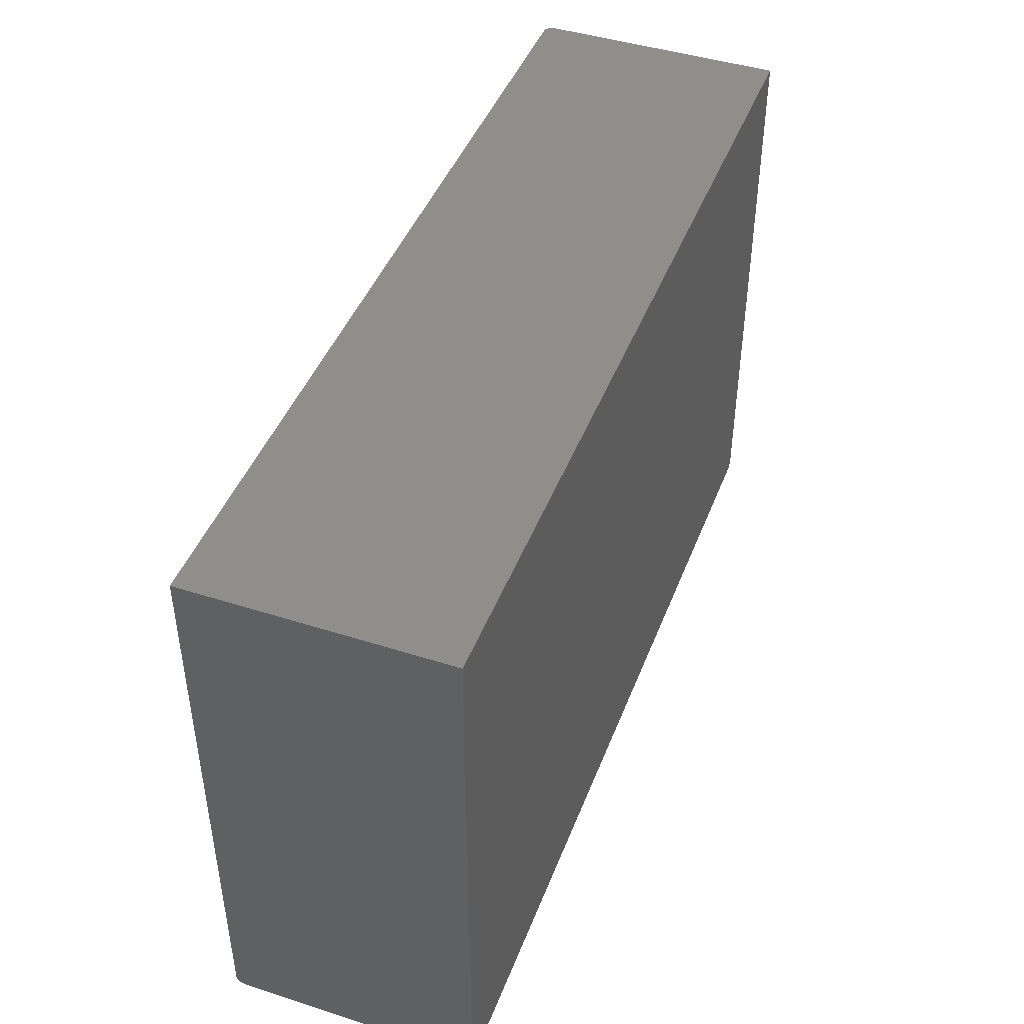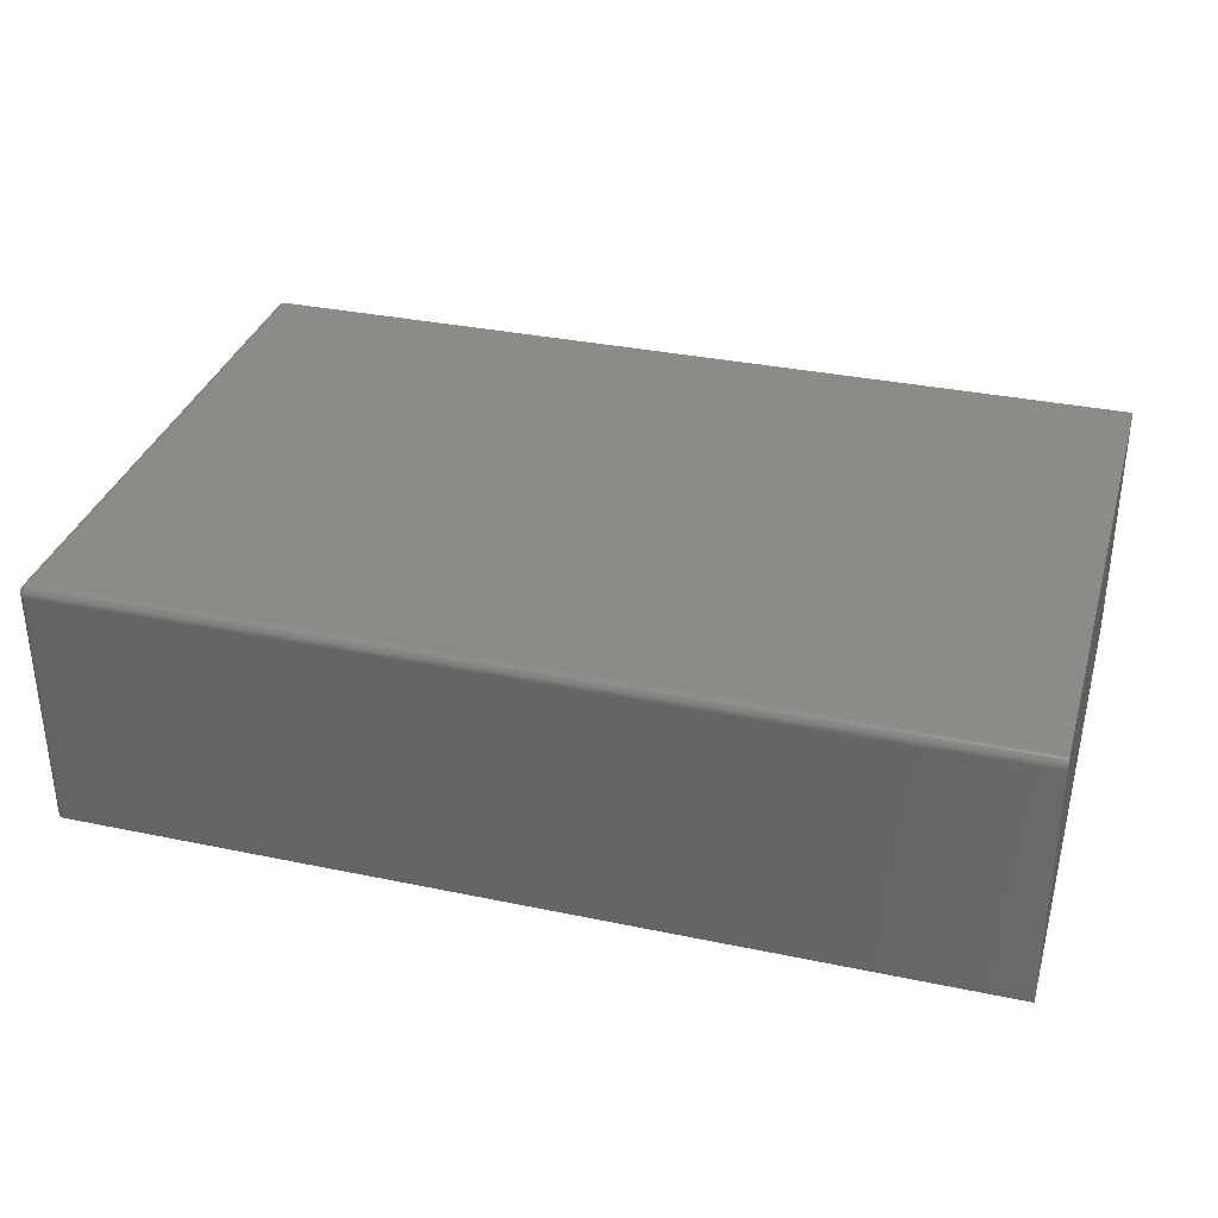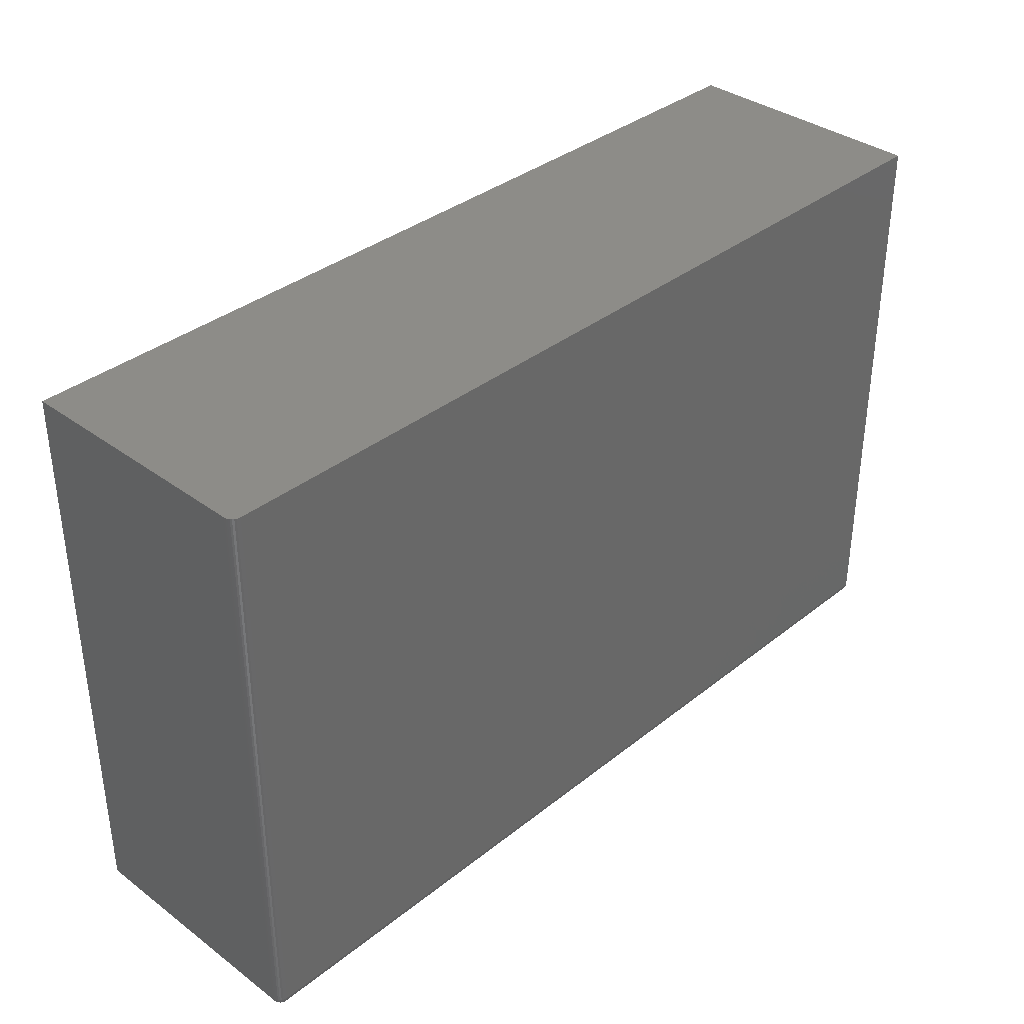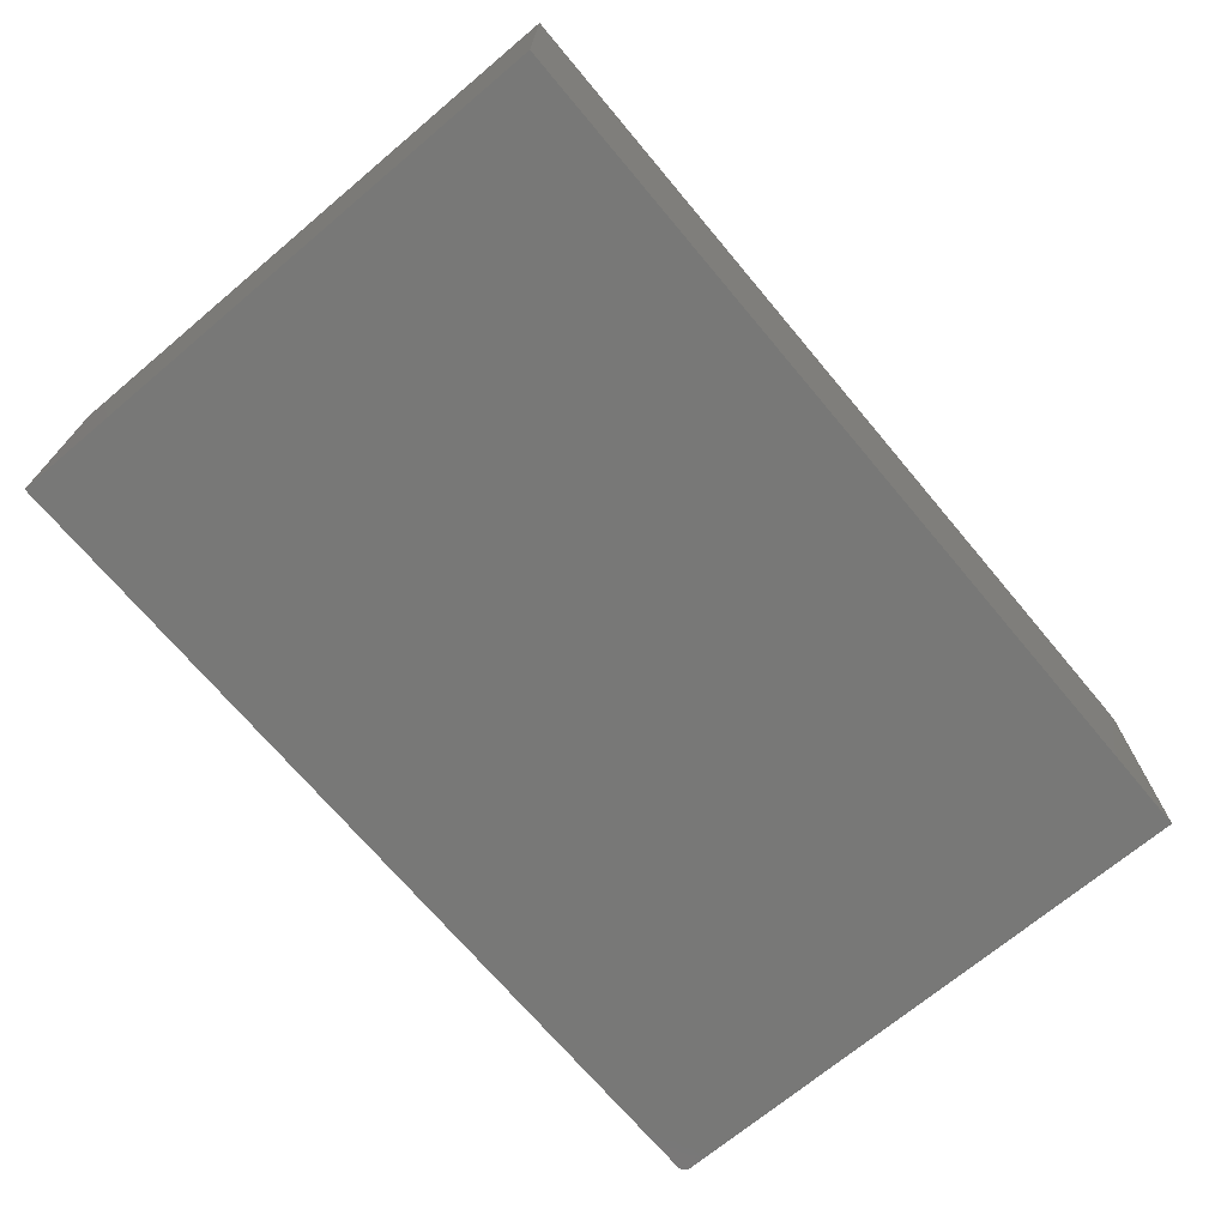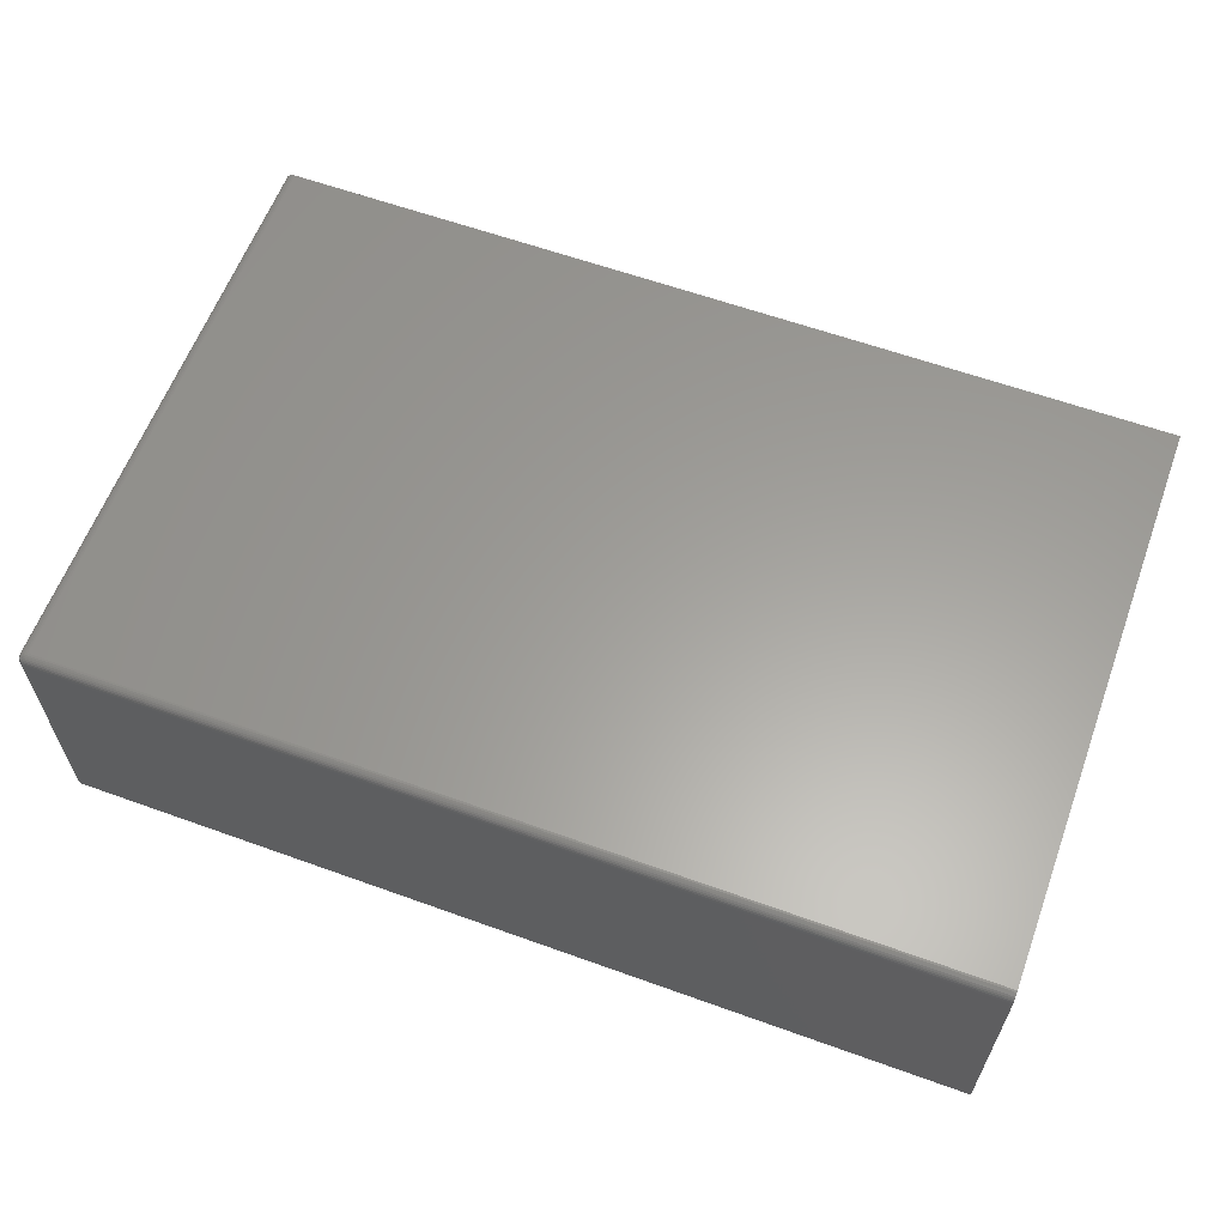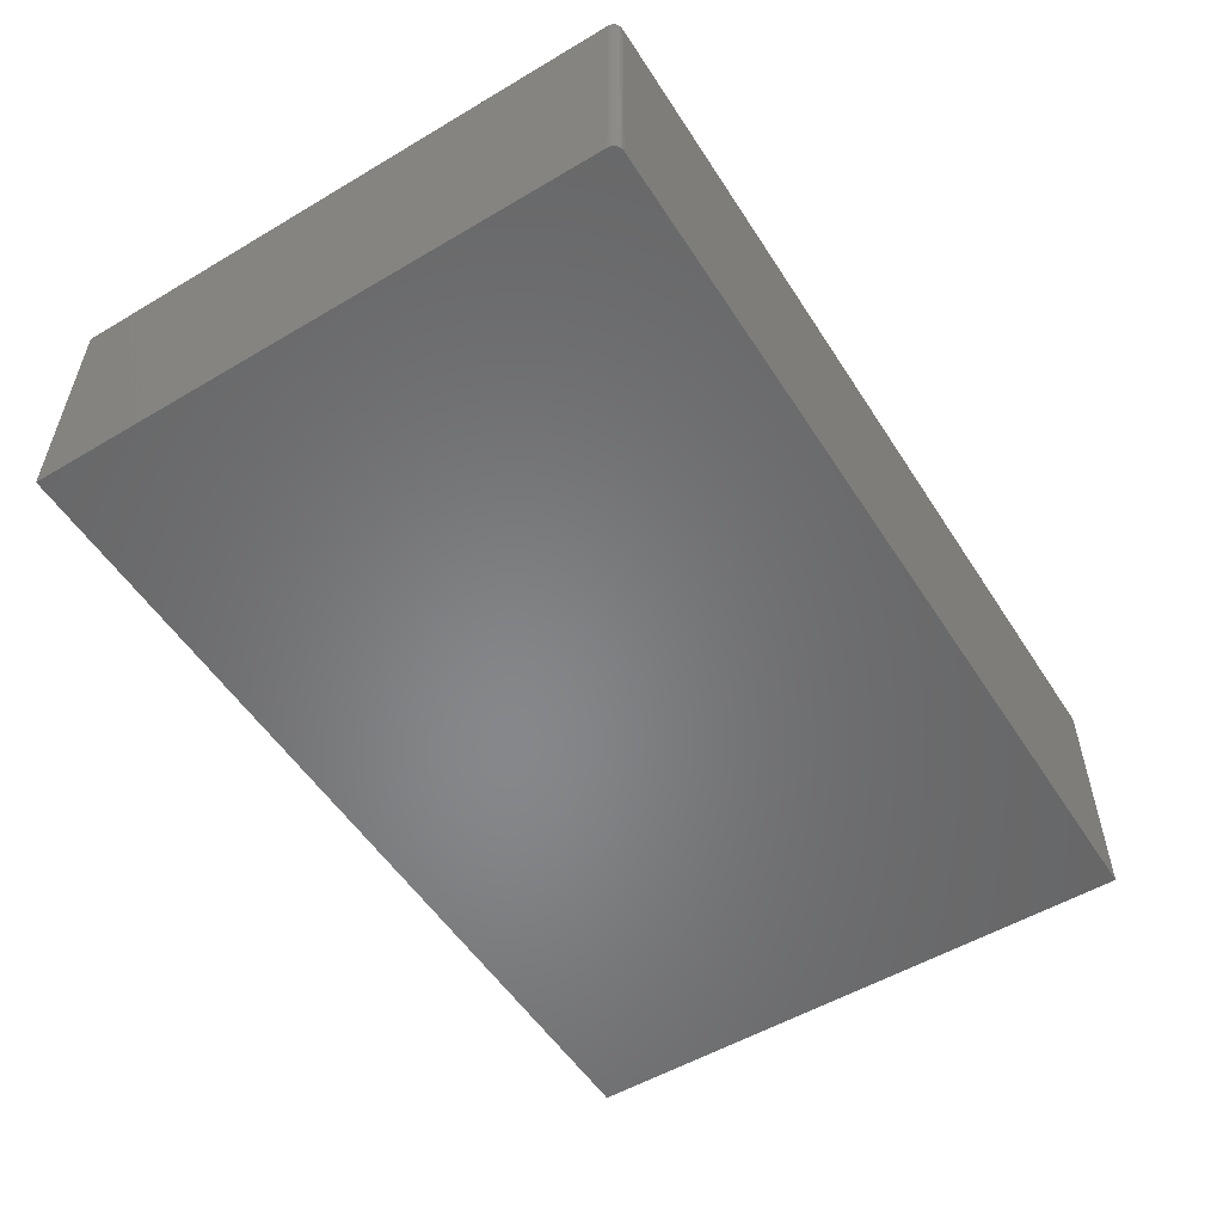
<metadata>
{"format":"stl","ext":"stl","renderer":"f3d","projection":"perspective","resolution":1024,"background":"white","views":[{"elev":44.6,"azim":110.4,"up":"+Y"},{"elev":33.8,"azim":15.8,"up":"+Z"},{"elev":36.0,"azim":-46.0,"up":"+Y"},{"elev":-70.5,"azim":130.0,"up":"+Z"},{"elev":61.0,"azim":20.2,"up":"+Z"},{"elev":-53.9,"azim":-57.8,"up":"+Z"}]}
</metadata>
<code>
# stl→obj: 99 verts, 194 faces
v -0.7344 -0.4844 0.4062
v 0.75 -0.4844 0.4062
v -0.7344 -0.4841 0.4093
v 0.75 -0.4841 0.4093
v -0.7344 -0.4832 0.4122
v 0.75 -0.4832 0.4122
v -0.7344 -0.4817 0.4149
v 0.75 -0.4817 0.4149
v -0.7344 -0.4798 0.4173
v 0.75 -0.4798 0.4173
v -0.7344 -0.4774 0.4192
v 0.75 -0.4774 0.4192
v -0.7344 -0.4747 0.4207
v 0.75 -0.4747 0.4207
v -0.7344 -0.4718 0.4216
v 0.75 -0.4718 0.4216
v -0.7344 -0.4688 0.4219
v 0.75 -0.4688 0.4219
v -0.7344 0.4788 0.4219
v 0.75 0.4788 0.4219
v -0.75 0.4788 0.4062
v -0.75 0.4788 0
v -0.75 -0.4688 0.4062
v -0.75 -0.4688 0
v -0.7344 -0.4844 0
v 0.75 -0.4844 0
v -0.7488 -0.4747 0
v 0.75 0.4788 0
v -0.7497 -0.4718 0
v -0.7374 -0.4841 0
v -0.7404 -0.4832 0
v -0.7431 -0.4817 0
v -0.7454 -0.4798 0
v -0.7474 -0.4774 0
v -0.7497 0.4788 0.4093
v -0.7488 0.4788 0.4122
v -0.7474 0.4788 0.4149
v -0.7454 0.4788 0.4173
v -0.7431 0.4788 0.4192
v -0.7404 0.4788 0.4207
v -0.7374 0.4788 0.4216
v -0.7497 -0.4688 0.4093
v -0.7488 -0.4688 0.4122
v -0.7474 -0.4688 0.4149
v -0.7454 -0.4688 0.4173
v -0.7431 -0.4688 0.4192
v -0.7404 -0.4688 0.4207
v -0.7374 -0.4688 0.4216
v -0.7374 -0.4841 0.4062
v -0.7404 -0.4832 0.4062
v -0.7431 -0.4817 0.4062
v -0.7454 -0.4798 0.4062
v -0.7474 -0.4774 0.4062
v -0.7488 -0.4747 0.4062
v -0.7497 -0.4718 0.4062
v -0.7497 -0.4713 0.4079
v -0.7488 -0.4746 0.4074
v -0.7497 -0.4704 0.4088
v -0.7488 -0.4737 0.4096
v -0.7488 -0.4721 0.4112
v -0.7374 -0.4717 0.4213
v -0.7404 -0.4716 0.4204
v -0.7431 -0.4713 0.419
v -0.7454 -0.4709 0.4171
v -0.7474 -0.4704 0.4148
v -0.7488 -0.4699 0.4121
v -0.7374 -0.4838 0.4092
v -0.7404 -0.4829 0.4091
v -0.7431 -0.4815 0.4088
v -0.7454 -0.4796 0.4084
v -0.7474 -0.4773 0.4079
v -0.7374 -0.4829 0.4121
v -0.7404 -0.4821 0.4118
v -0.7431 -0.4808 0.4112
v -0.7454 -0.479 0.4105
v -0.7474 -0.4768 0.4096
v -0.7488 -0.4743 0.4085
v -0.7374 -0.4815 0.4148
v -0.7404 -0.4808 0.4143
v -0.7431 -0.4796 0.4135
v -0.7454 -0.4779 0.4124
v -0.7474 -0.476 0.4111
v -0.7374 -0.4796 0.4171
v -0.7404 -0.479 0.4165
v -0.7431 -0.4779 0.4154
v -0.7454 -0.4766 0.4141
v -0.7474 -0.4749 0.4124
v -0.7488 -0.473 0.4105
v -0.7374 -0.4773 0.419
v -0.7404 -0.4768 0.4183
v -0.7431 -0.476 0.4171
v -0.7454 -0.4749 0.4154
v -0.7474 -0.4736 0.4135
v -0.7374 -0.4746 0.4204
v -0.7404 -0.4743 0.4196
v -0.7431 -0.4737 0.4183
v -0.7454 -0.473 0.4165
v -0.7474 -0.4721 0.4143
v -0.7488 -0.471 0.4118
f 1 2 3
f 3 2 4
f 3 4 5
f 5 4 6
f 5 6 7
f 7 6 8
f 7 8 9
f 9 8 10
f 9 10 11
f 11 10 12
f 11 12 13
f 13 12 14
f 13 14 15
f 15 14 16
f 15 16 17
f 17 16 18
f 17 18 19
f 19 18 20
f 21 22 23
f 23 22 24
f 1 25 2
f 2 25 26
f 27 26 25
f 28 26 27
f 28 27 29
f 28 29 24
f 28 24 22
f 30 31 32
f 30 32 33
f 30 33 34
f 30 34 27
f 30 27 25
f 21 35 36
f 22 21 36
f 22 36 37
f 22 37 38
f 22 38 39
f 22 39 40
f 22 40 41
f 22 41 19
f 22 19 20
f 22 20 28
f 21 23 35
f 35 23 42
f 35 42 36
f 36 42 43
f 36 43 37
f 37 43 44
f 37 44 38
f 38 44 45
f 38 45 39
f 39 45 46
f 39 46 40
f 40 46 47
f 40 47 41
f 41 47 48
f 41 48 19
f 19 48 17
f 25 1 30
f 30 1 49
f 30 49 31
f 31 49 50
f 31 50 32
f 32 50 51
f 32 51 33
f 33 51 52
f 33 52 34
f 34 52 53
f 34 53 27
f 27 53 54
f 27 54 29
f 29 54 55
f 29 55 24
f 24 55 23
f 56 55 57
f 58 56 59
f 42 58 60
f 23 55 56
f 23 56 58
f 23 58 42
f 15 17 61
f 61 17 48
f 61 48 62
f 62 48 47
f 62 47 63
f 63 47 46
f 63 46 64
f 64 46 45
f 64 45 65
f 65 45 44
f 65 44 66
f 66 44 43
f 66 43 42
f 1 3 49
f 49 3 67
f 49 67 50
f 50 67 68
f 50 68 51
f 51 68 69
f 51 69 52
f 52 69 70
f 52 70 53
f 53 70 71
f 53 71 54
f 54 71 57
f 54 57 55
f 3 5 67
f 67 5 72
f 67 72 68
f 68 72 73
f 68 73 69
f 69 73 74
f 69 74 70
f 70 74 75
f 70 75 71
f 71 75 76
f 71 76 57
f 57 76 77
f 57 77 56
f 5 7 72
f 72 7 78
f 72 78 73
f 73 78 79
f 73 79 74
f 74 79 80
f 74 80 75
f 75 80 81
f 75 81 76
f 76 81 82
f 76 82 77
f 77 82 59
f 77 59 56
f 7 9 78
f 78 9 83
f 78 83 79
f 79 83 84
f 79 84 80
f 80 84 85
f 80 85 81
f 81 85 86
f 81 86 82
f 82 86 87
f 82 87 59
f 59 87 88
f 59 88 58
f 9 11 83
f 83 11 89
f 83 89 84
f 84 89 90
f 84 90 85
f 85 90 91
f 85 91 86
f 86 91 92
f 86 92 87
f 87 92 93
f 87 93 88
f 88 93 60
f 88 60 58
f 11 13 89
f 89 13 94
f 89 94 90
f 90 94 95
f 90 95 91
f 91 95 96
f 91 96 92
f 92 96 97
f 92 97 93
f 93 97 98
f 93 98 60
f 60 98 99
f 60 99 42
f 13 15 94
f 94 15 61
f 94 61 95
f 95 61 62
f 95 62 96
f 96 62 63
f 96 63 97
f 97 63 64
f 97 64 98
f 98 64 65
f 98 65 99
f 99 65 66
f 99 66 42
f 2 26 14
f 28 20 18
f 28 18 16
f 28 16 14
f 28 14 26
f 4 2 14
f 4 14 12
f 4 12 10
f 4 10 8
f 4 8 6

</code>
